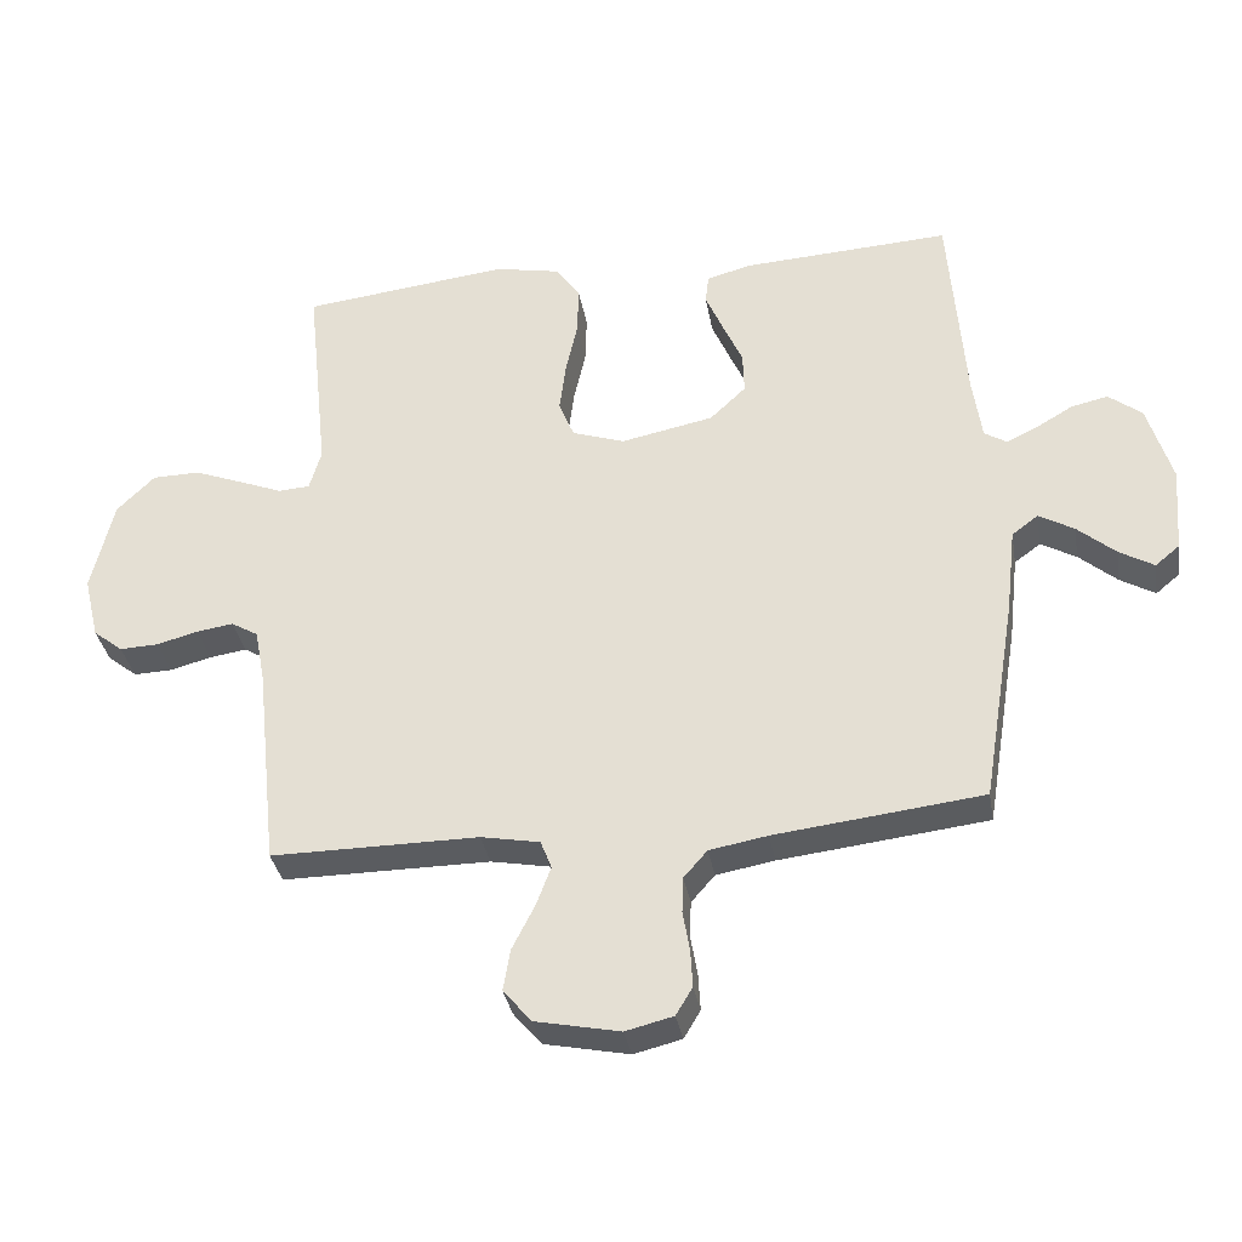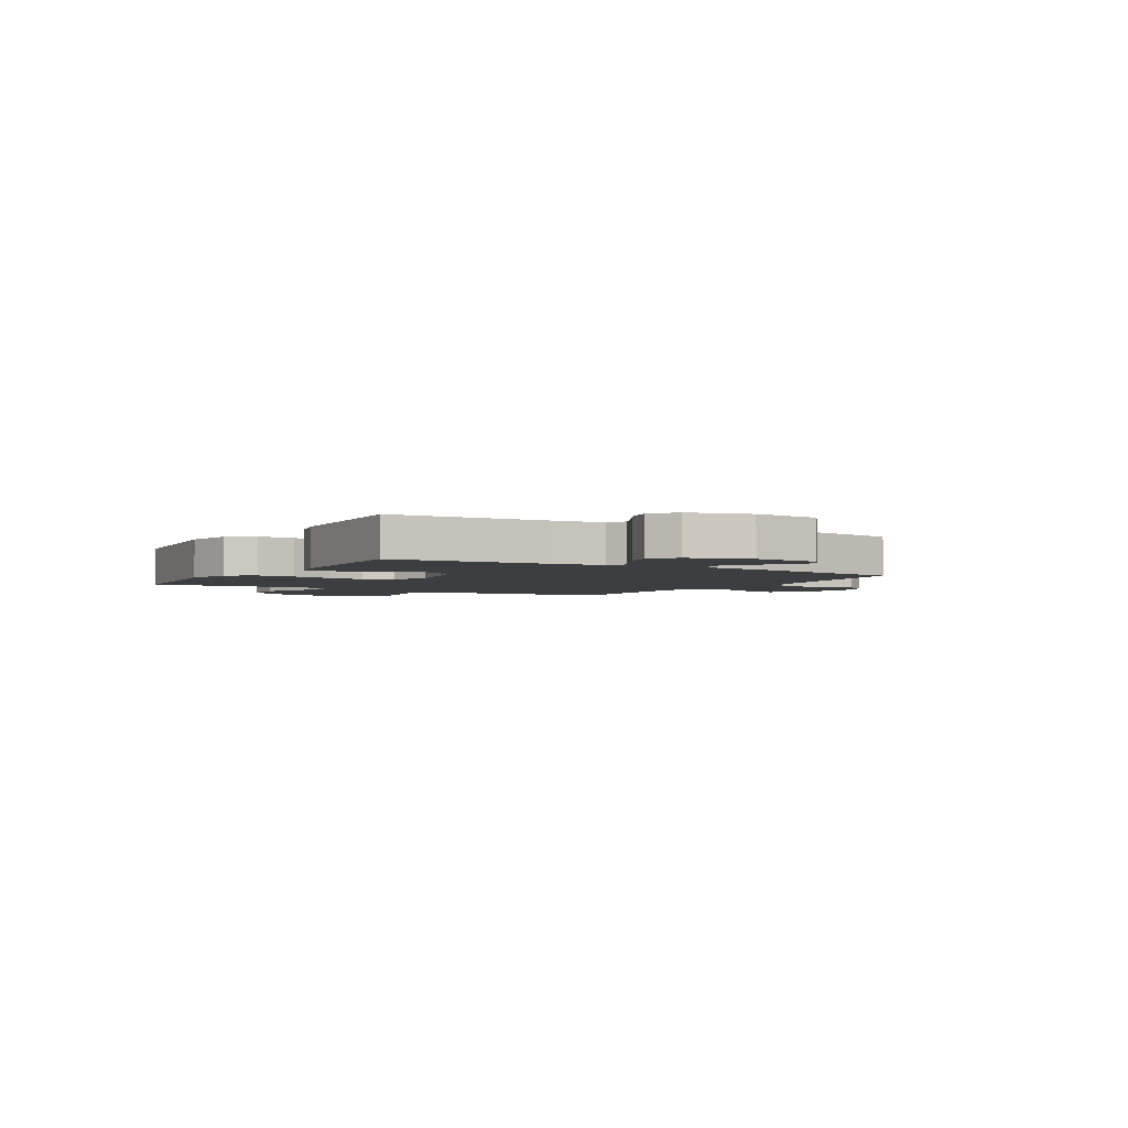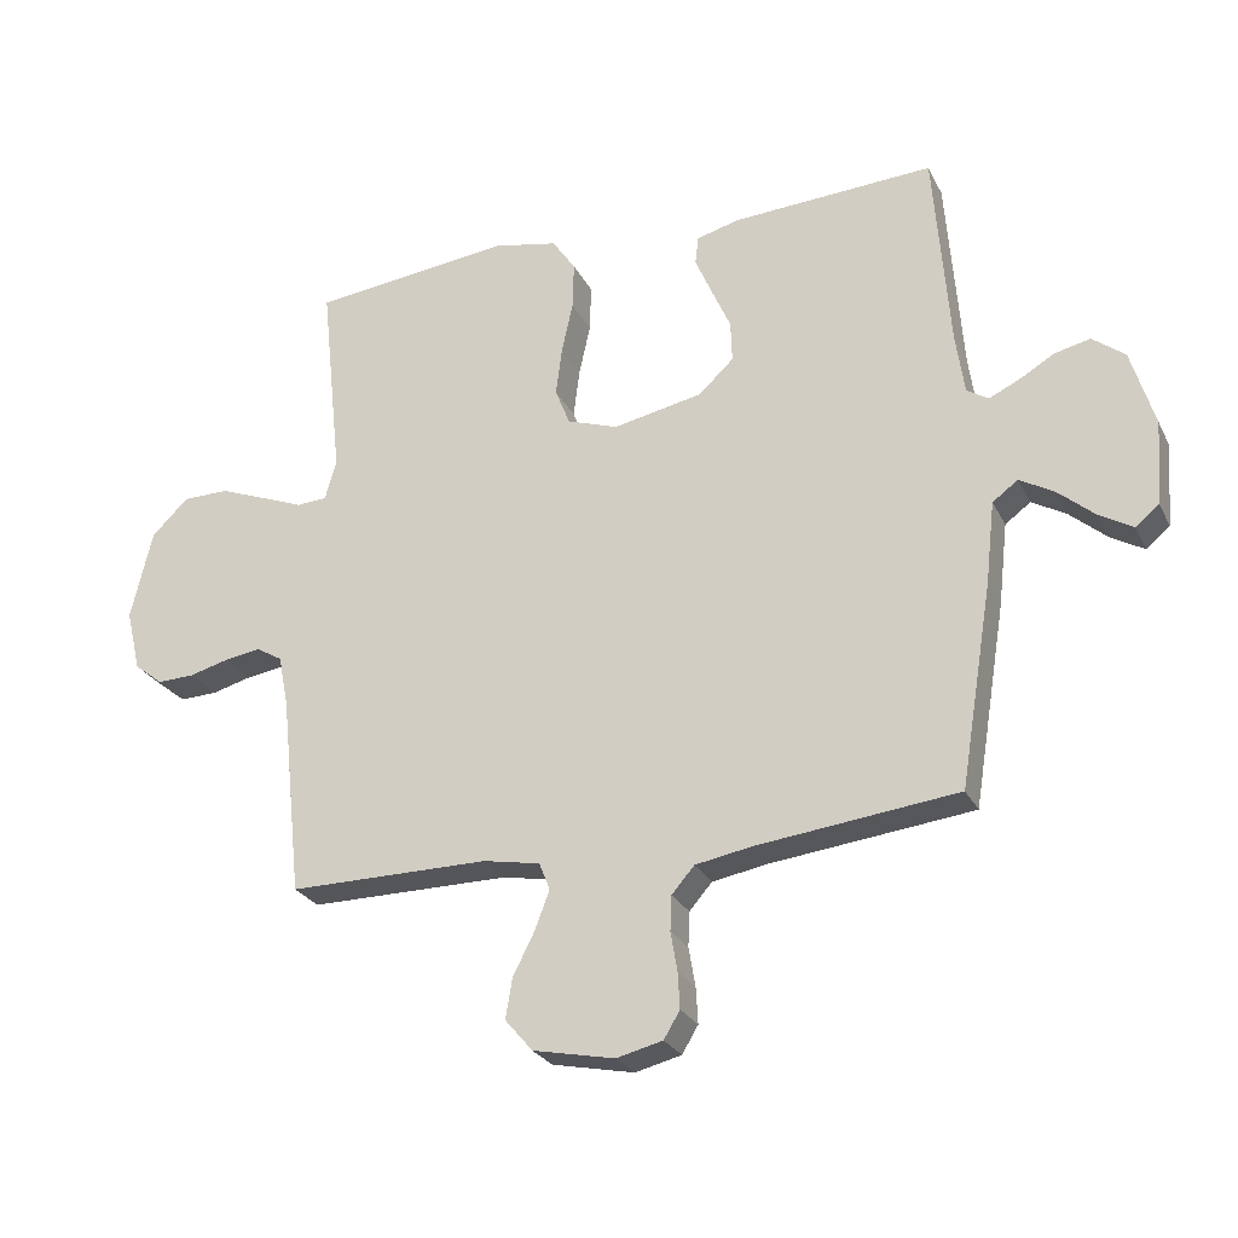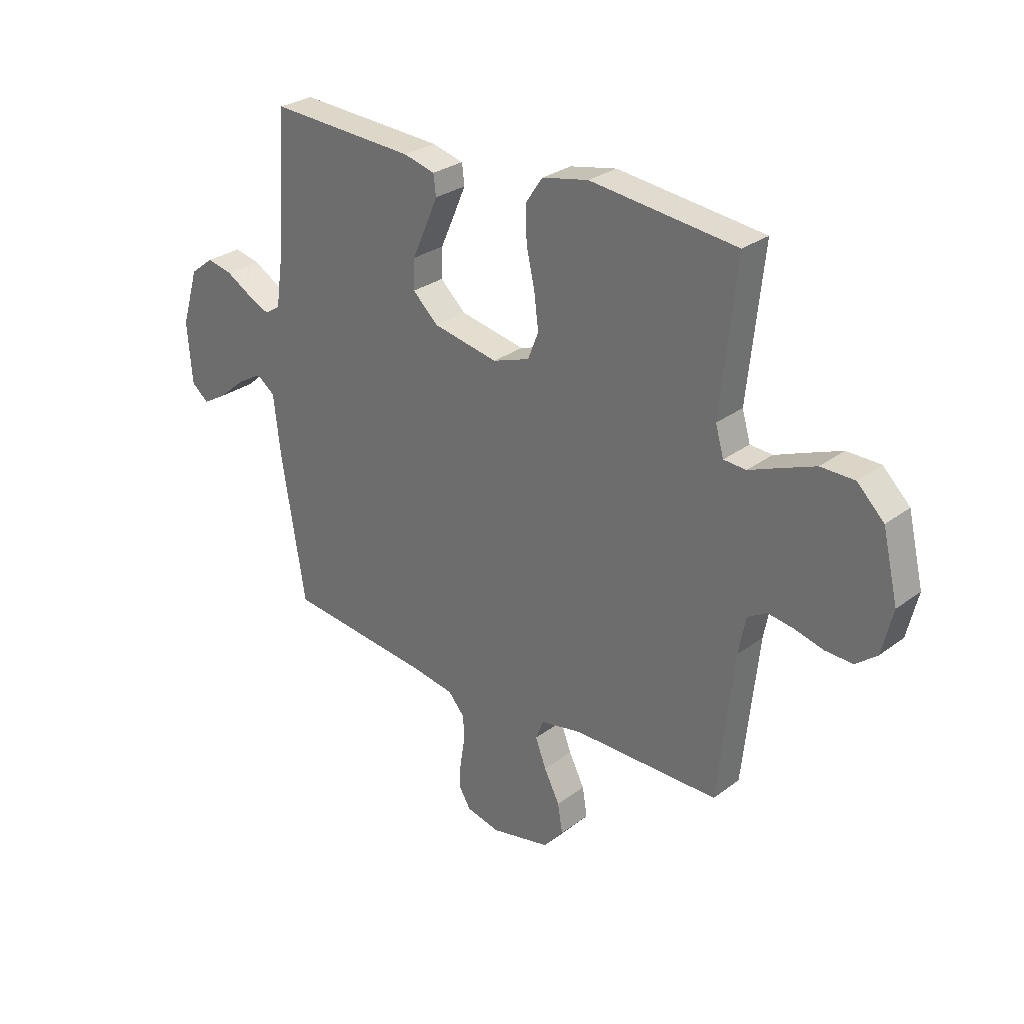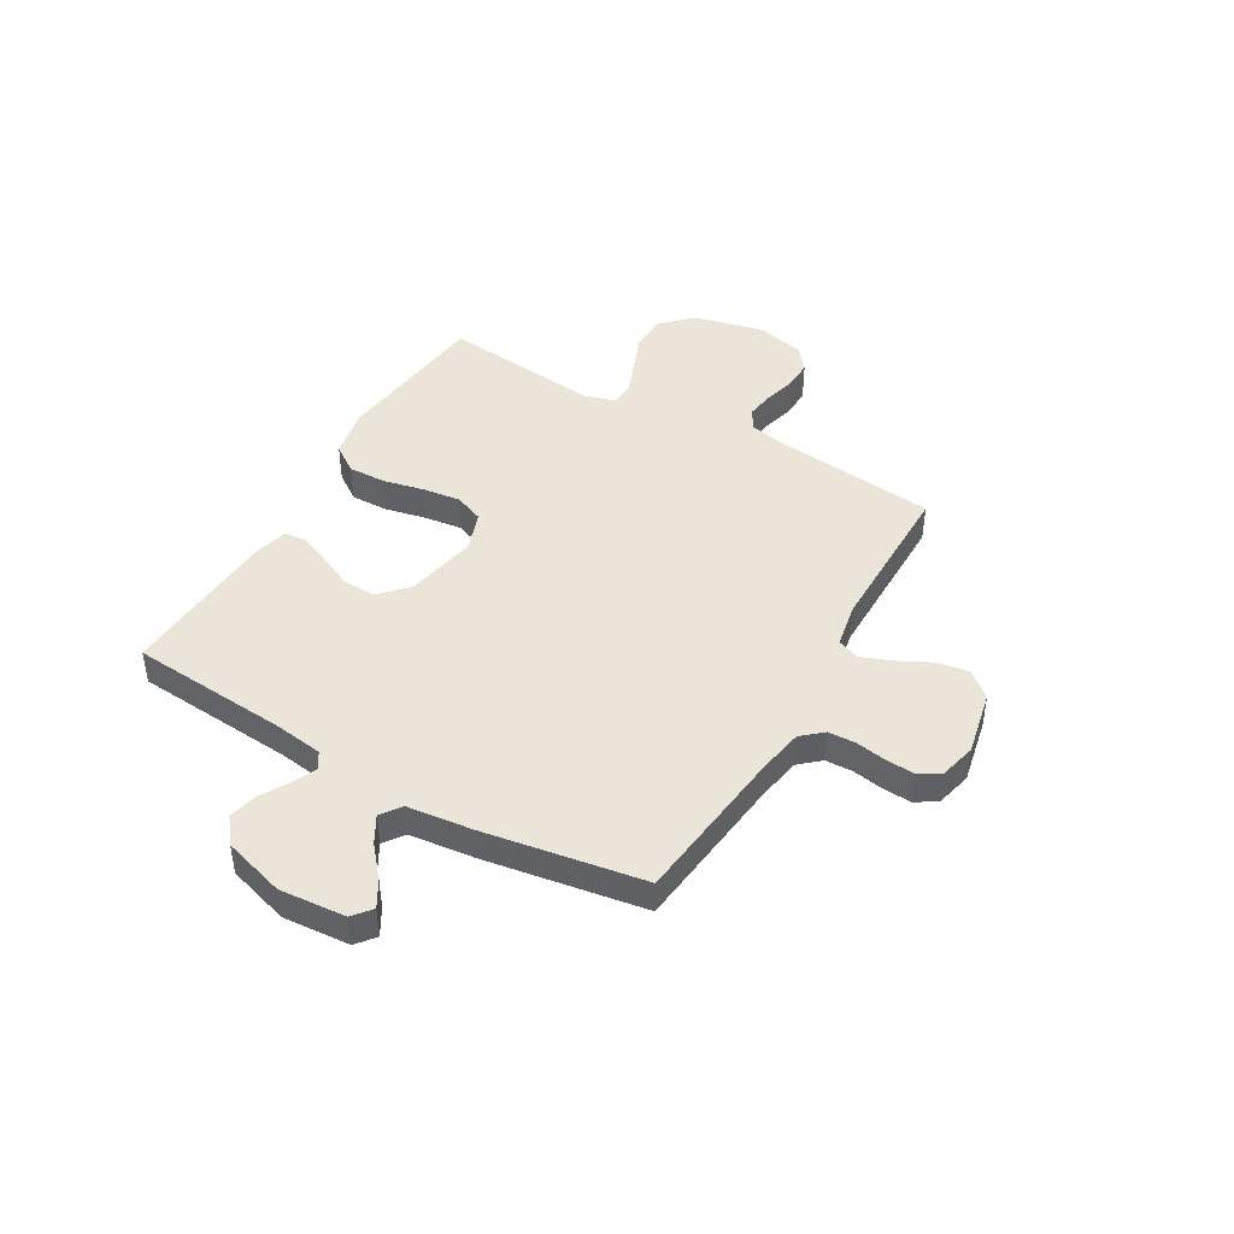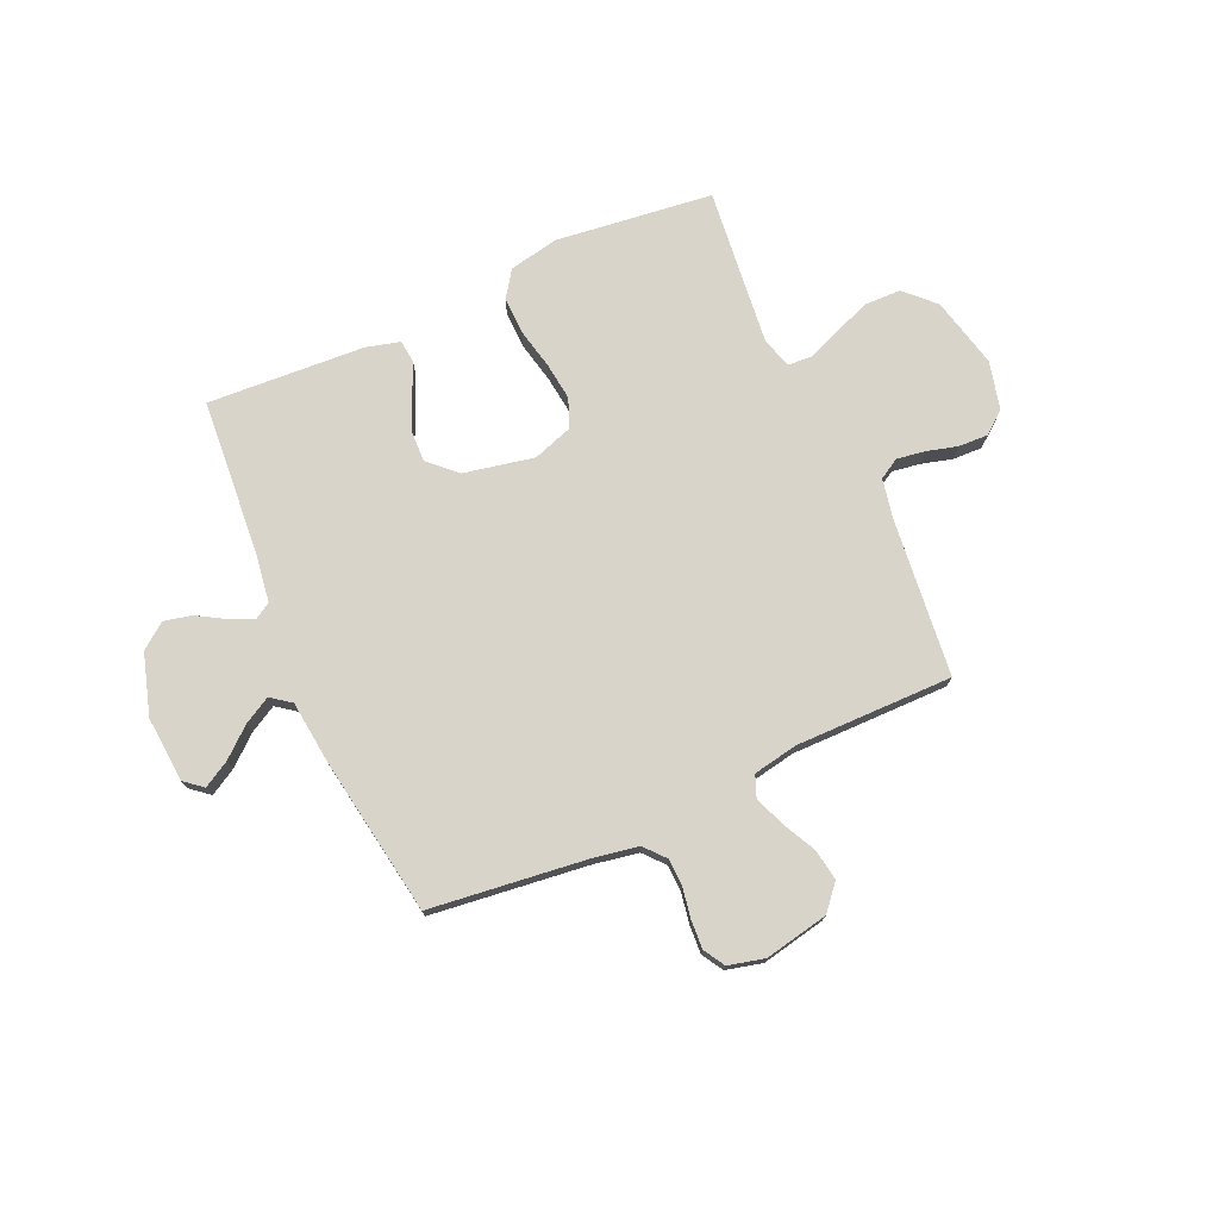
<metadata>
{"format":"obj","ext":"obj","renderer":"f3d","projection":"perspective","resolution":1024,"background":"white","views":[{"elev":-34.1,"azim":9.7,"up":"+Z"},{"elev":-3.2,"azim":59.1,"up":"+Y"},{"elev":-26.0,"azim":21.8,"up":"+Z"},{"elev":28.3,"azim":-138.3,"up":"+Z"},{"elev":44.6,"azim":120.0,"up":"+Y"},{"elev":74.8,"azim":156.0,"up":"+Y"}]}
</metadata>
<code>
v -0.5 0.07 0.5
v -0.2 0.07 0.535
v -0.105 0.07 0.516
v -0.07 0.07 0.465
v -0.072 0.07 0.394
v -0.089 0.07 0.317
v -0.098 0.07 0.245
v -0.076 0.07 0.19
v 0 0.07 0.164
v 0.134 0.07 0.191
v 0.186 0.07 0.24
v 0.184 0.07 0.301
v 0.155 0.07 0.366
v 0.13 0.07 0.424
v 0.135 0.07 0.466
v 0.2 0.07 0.483
v 0.5 0.07 0.5
v 0.523 0.07 0.2
v 0.536 0.07 0.109
v 0.568 0.07 0.089
v 0.613 0.07 0.11
v 0.666 0.07 0.141
v 0.719 0.07 0.153
v 0.767 0.07 0.116
v 0.802 0.07 0
v 0.792 0.07 -0.125
v 0.757 0.07 -0.154
v 0.707 0.07 -0.125
v 0.652 0.07 -0.078
v 0.601 0.07 -0.049
v 0.563 0.07 -0.077
v 0.549 0.07 -0.2
v 0.5 0.07 -0.5
v 0.2 0.07 -0.535
v 0.116 0.07 -0.55
v 0.082 0.07 -0.589
v 0.08 0.07 -0.641
v 0.09 0.07 -0.699
v 0.093 0.07 -0.753
v 0.069 0.07 -0.793
v 0 0.07 -0.81
v -0.122 0.07 -0.785
v -0.163 0.07 -0.737
v -0.153 0.07 -0.677
v -0.121 0.07 -0.614
v -0.099 0.07 -0.556
v -0.115 0.07 -0.515
v -0.2 0.07 -0.499
v -0.5 0.07 -0.5
v -0.532 0.07 -0.2
v -0.547 0.07 -0.123
v -0.586 0.07 -0.1
v -0.639 0.07 -0.108
v -0.699 0.07 -0.124
v -0.755 0.07 -0.126
v -0.798 0.07 -0.092
v -0.82 0.07 0
v -0.788 0.07 0.135
v -0.733 0.07 0.189
v -0.664 0.07 0.19
v -0.594 0.07 0.163
v -0.531 0.07 0.138
v -0.485 0.07 0.141
v -0.468 0.07 0.2
v -0.5 0 0.5
v -0.2 0 0.535
v -0.105 0 0.516
v -0.07 0 0.465
v -0.072 0 0.394
v -0.089 0 0.317
v -0.098 0 0.245
v -0.076 0 0.19
v 0 0 0.164
v 0.134 0 0.191
v 0.186 0 0.24
v 0.184 0 0.301
v 0.155 0 0.366
v 0.13 0 0.424
v 0.135 0 0.466
v 0.2 0 0.483
v 0.5 0 0.5
v 0.523 0 0.2
v 0.536 0 0.109
v 0.568 0 0.089
v 0.613 0 0.11
v 0.666 0 0.141
v 0.719 0 0.153
v 0.767 0 0.116
v 0.802 0 0
v 0.792 0 -0.125
v 0.757 0 -0.154
v 0.707 0 -0.125
v 0.652 0 -0.078
v 0.601 0 -0.049
v 0.563 0 -0.077
v 0.549 0 -0.2
v 0.5 0 -0.5
v 0.2 0 -0.535
v 0.116 0 -0.55
v 0.082 0 -0.589
v 0.08 0 -0.641
v 0.09 0 -0.699
v 0.093 0 -0.753
v 0.069 0 -0.793
v 0 0 -0.81
v -0.122 0 -0.785
v -0.163 0 -0.737
v -0.153 0 -0.677
v -0.121 0 -0.614
v -0.099 0 -0.556
v -0.115 0 -0.515
v -0.2 0 -0.499
v -0.5 0 -0.5
v -0.532 0 -0.2
v -0.547 0 -0.123
v -0.586 0 -0.1
v -0.639 0 -0.108
v -0.699 0 -0.124
v -0.755 0 -0.126
v -0.798 0 -0.092
v -0.82 0 0
v -0.788 0 0.135
v -0.733 0 0.189
v -0.664 0 0.19
v -0.594 0 0.163
v -0.531 0 0.138
v -0.485 0 0.141
v -0.468 0 0.2
f 59 60 61 62
f 57 58 59 62
f 57 62 63
f 56 57 63
f 53 54 55 56
f 52 53 56 63
f 51 52 63
f 50 51 63 64
f 48 49 50 64
f 42 43 44 45
f 42 45 46
f 41 42 46
f 40 41 46
f 37 38 39 40
f 36 37 40 46
f 35 36 46 47
f 31 32 33 34
f 31 34 35 47
f 26 27 28 29
f 26 29 30
f 25 26 30
f 24 25 30
f 21 22 23 24
f 20 21 24 30
f 19 20 30 31
f 15 16 17 18
f 15 18 19
f 12 13 14 15
f 12 15 19 31
f 3 4 5 6
f 3 6 7
f 2 3 7
f 1 2 7
f 64 1 7 8
f 11 12 31
f 10 11 31 47
f 9 10 47 48
f 8 9 48 64
f 126 125 124 123
f 126 123 122 121
f 127 126 121
f 127 121 120
f 120 119 118 117
f 127 120 117 116
f 127 116 115
f 128 127 115 114
f 128 114 113 112
f 109 108 107 106
f 110 109 106
f 110 106 105
f 110 105 104
f 104 103 102 101
f 110 104 101 100
f 111 110 100 99
f 98 97 96 95
f 111 99 98 95
f 93 92 91 90
f 94 93 90
f 94 90 89
f 94 89 88
f 88 87 86 85
f 94 88 85 84
f 95 94 84 83
f 82 81 80 79
f 83 82 79
f 79 78 77 76
f 95 83 79 76
f 70 69 68 67
f 71 70 67
f 71 67 66
f 71 66 65
f 72 71 65 128
f 95 76 75
f 111 95 75 74
f 112 111 74 73
f 128 112 73 72
f 1 65 66 2
f 2 66 67 3
f 3 67 68 4
f 4 68 69 5
f 5 69 70 6
f 6 70 71 7
f 7 71 72 8
f 8 72 73 9
f 9 73 74 10
f 10 74 75 11
f 11 75 76 12
f 12 76 77 13
f 13 77 78 14
f 14 78 79 15
f 15 79 80 16
f 16 80 81 17
f 17 81 82 18
f 18 82 83 19
f 19 83 84 20
f 20 84 85 21
f 21 85 86 22
f 22 86 87 23
f 23 87 88 24
f 24 88 89 25
f 25 89 90 26
f 26 90 91 27
f 27 91 92 28
f 28 92 93 29
f 29 93 94 30
f 30 94 95 31
f 31 95 96 32
f 32 96 97 33
f 33 97 98 34
f 34 98 99 35
f 35 99 100 36
f 36 100 101 37
f 37 101 102 38
f 38 102 103 39
f 39 103 104 40
f 40 104 105 41
f 41 105 106 42
f 42 106 107 43
f 43 107 108 44
f 44 108 109 45
f 45 109 110 46
f 46 110 111 47
f 47 111 112 48
f 48 112 113 49
f 49 113 114 50
f 50 114 115 51
f 51 115 116 52
f 52 116 117 53
f 53 117 118 54
f 54 118 119 55
f 55 119 120 56
f 56 120 121 57
f 57 121 122 58
f 58 122 123 59
f 59 123 124 60
f 60 124 125 61
f 61 125 126 62
f 62 126 127 63
f 63 127 128 64
f 64 128 65 1

</code>
